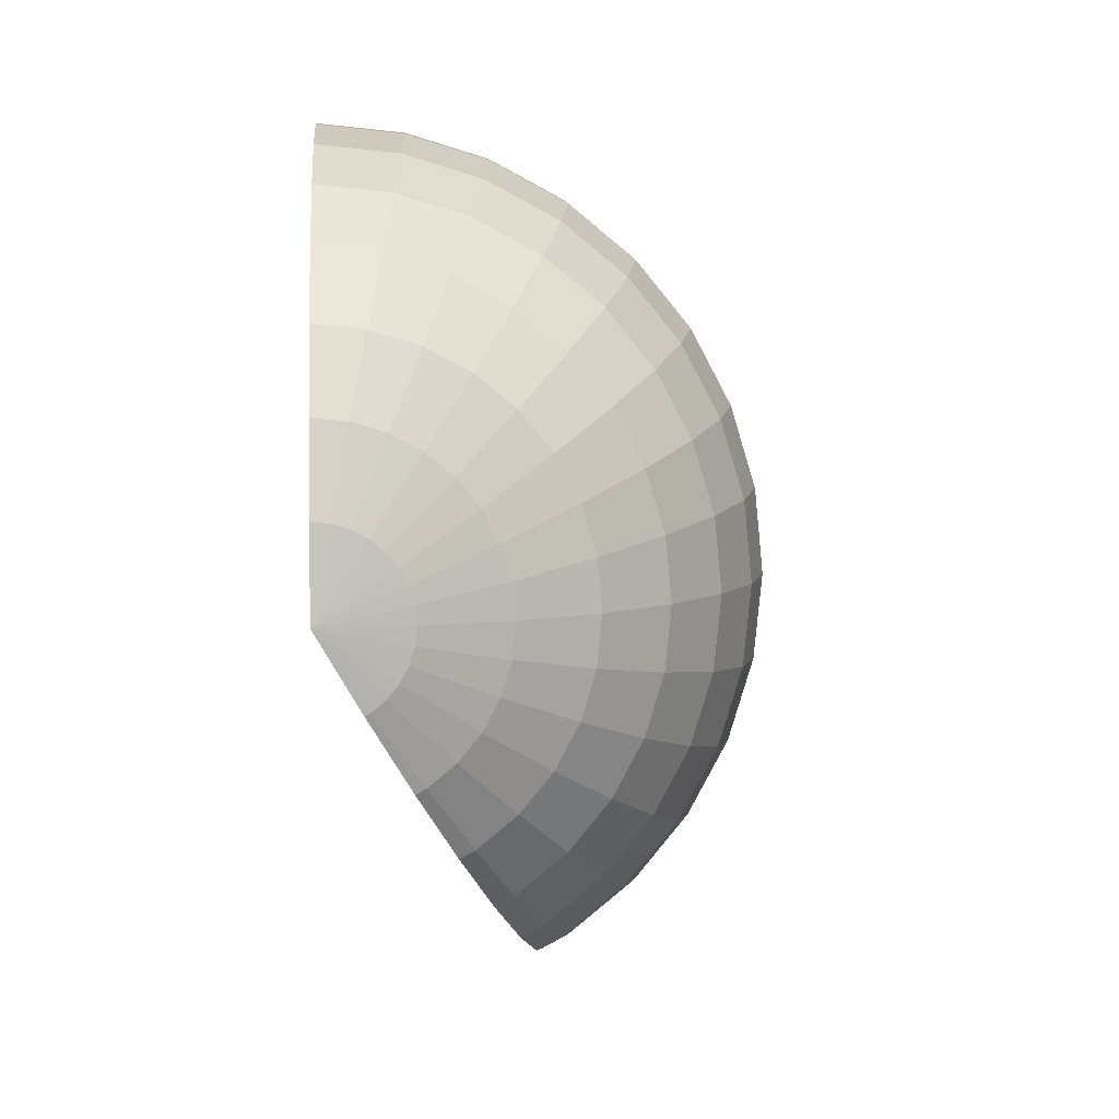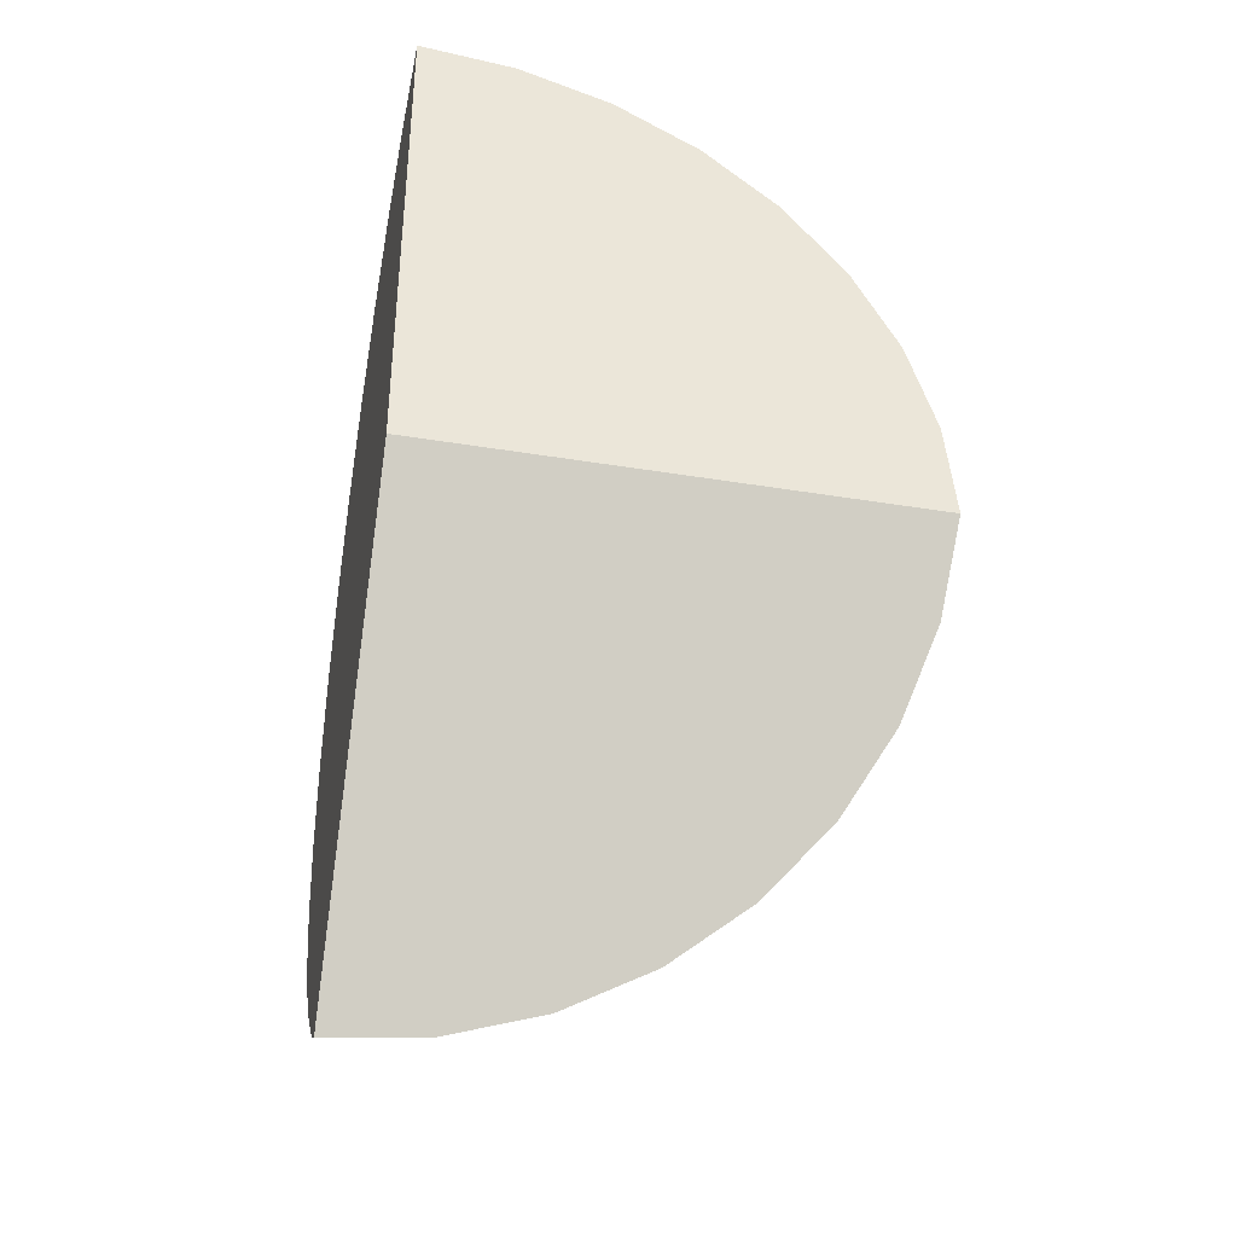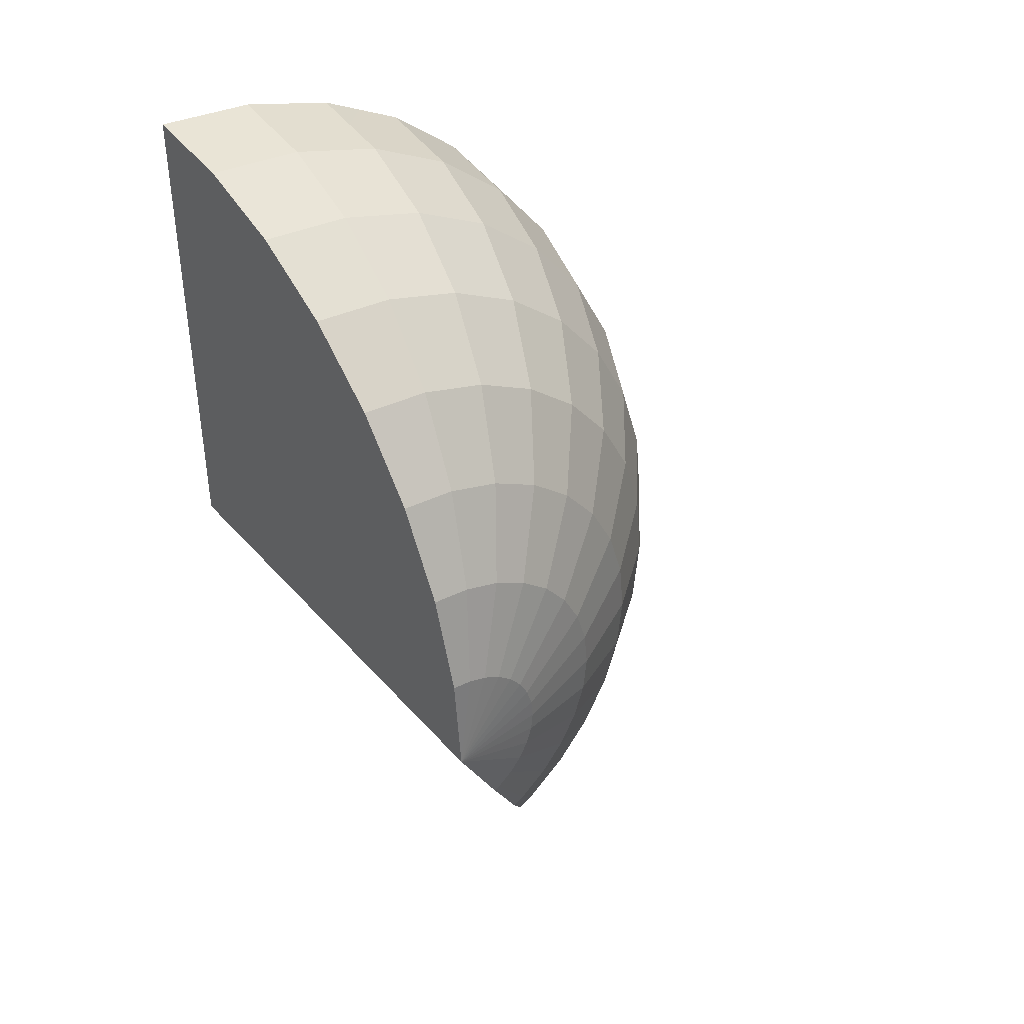
<metadata>
{"format":"obj","ext":"obj","renderer":"f3d","projection":"perspective","resolution":1024,"background":"white","views":[{"elev":6.2,"azim":175.2,"up":"+Z"},{"elev":-37.7,"azim":78.1,"up":"+Z"},{"elev":40.3,"azim":143.3,"up":"+Z"}]}
</metadata>
<code>
o Sphere
v 0 0.3827 0.9239
v 0 0.5556 0.8315
v -0.1622 0.5556 0.8155
v -0.1802 0.3827 0.9061
v 0 0.1951 0.9808
v -0.1913 0.1951 0.9619
v 0 -0 1
v -0.1951 -0 0.9808
v 0 0.9808 0.1951
v 0 1 1e-06
v -0.03806 0.9808 0.1913
v 0 0.9239 0.3827
v -0.07466 0.9239 0.3753
v 0 0.8315 0.5556
v -0.1084 0.8315 0.5449
v 0 0.7071 0.7071
v -0.1379 0.7071 0.6935
v -0.07466 0.9808 0.1802
v -0.1464 0.9239 0.3536
v -0.2126 0.8315 0.5133
v -0.2706 0.7071 0.6533
v -0.3182 0.5556 0.7682
v -0.3536 0.3827 0.8536
v -0.3753 0.1951 0.9061
v -0.3827 -0 0.9239
v -0.4619 0.5556 0.6913
v -0.5133 0.3827 0.7682
v -0.5449 0.1951 0.8155
v -0.5556 -0 0.8315
v -0.1084 0.9808 0.1622
v -0.2126 0.9239 0.3182
v -0.3087 0.8315 0.4619
v -0.3928 0.7071 0.5879
v -0.2706 0.9239 0.2706
v -0.3928 0.8315 0.3928
v -0.5 0.7071 0.5
v -0.5879 0.5556 0.5879
v -0.6533 0.3827 0.6533
v -0.6935 0.1951 0.6935
v -0.7071 -0 0.7071
v -0.1379 0.9808 0.1379
v -0.7682 0.3827 0.5133
v -0.8155 0.1951 0.5449
v -0.8315 -0 0.5556
v -0.1622 0.9808 0.1084
v -0.3182 0.9239 0.2126
v -0.4619 0.8315 0.3087
v -0.5879 0.7071 0.3928
v -0.6913 0.5556 0.4619
v -0.5133 0.8315 0.2126
v -0.6533 0.7071 0.2706
v -0.7682 0.5556 0.3182
v -0.8536 0.3827 0.3536
v -0.9061 0.1951 0.3753
v -0.9239 -0 0.3827
v -0.1802 0.9808 0.07466
v -0.3536 0.9239 0.1464
v -0.9619 0.1951 0.1913
v -0.9808 -0 0.1951
v -0.1913 0.9808 0.03806
v -0.3753 0.9239 0.07466
v -0.5449 0.8315 0.1084
v -0.6935 0.7071 0.1379
v -0.8155 0.5556 0.1622
v -0.9061 0.3827 0.1802
v -0.5556 0.8315 0
v -0.6061 0.79 0
v -0.6566 0.7486 0
v -0.7071 0.7071 0
v -0.7486 0.6566 0
v -0.79 0.6061 0
v -0.8315 0.5556 0
v -0.8623 0.4979 0
v -0.8931 0.4403 0
v -0.9239 0.3827 0
v -0.9428 0.3202 0
v -0.9618 0.2576 0
v -0.9808 0.1951 0
v -0.9872 0.1301 0
v -0.9936 0.06503 0
v -1 0 0
v -0.06503 0.9936 0
v -0.1301 0.9872 0
v -0.1951 0.9808 0
v -0.2576 0.9618 0
v -0.3202 0.9428 0
v -0.3827 0.9239 0
v -0.4403 0.8931 0
v -0.4979 0.8623 0
v -0.09714 0.9808 -0.1682
v -0.1084 0.9808 -0.1622
v -0.5133 0.3827 -0.7682
v -0.4962 0.4403 -0.7426
v -0.4791 0.4979 -0.717
v -0.4619 0.5556 -0.6913
v -0.414 0.5556 -0.717
v -0.4294 0.4979 -0.7435
v -0.4447 0.4403 -0.7701
v -0.46 0.3827 -0.7966
v -0.4389 0.6061 -0.6569
v -0.4159 0.6566 -0.6224
v -0.3928 0.7071 -0.5879
v -0.3521 0.7071 -0.6097
v -0.3727 0.6566 -0.6455
v -0.3934 0.6061 -0.6812
v -0.3648 0.7486 -0.5459
v -0.3367 0.79 -0.5039
v -0.3087 0.8315 -0.4619
v -0.2766 0.8315 -0.4791
v -0.3018 0.79 -0.5226
v -0.3269 0.7486 -0.5662
v -0.2766 0.8623 -0.414
v -0.2446 0.8931 -0.3661
v -0.2126 0.9239 -0.3182
v -0.1906 0.9239 -0.33
v -0.2193 0.8931 -0.3797
v -0.2479 0.8623 -0.4294
v -0.1379 0.9808 -0.1379
v -0.09197 0.9872 -0.09197
v -0.04598 0.9936 -0.04598
v -0.03613 0.9936 -0.05407
v -0.07226 0.9872 -0.1081
v -0.1182 0.9808 -0.1541
v -0.1281 0.9808 -0.146
v -0.5556 0 -0.8315
v -0.552 0.06503 -0.8261
v -0.5485 0.1301 -0.8208
v -0.5449 0.1951 -0.8155
v -0.4884 0.1951 -0.8457
v -0.4916 0.1301 -0.8512
v -0.4948 0.06503 -0.8568
v -0.4979 0 -0.8623
v -0.5344 0.2576 -0.7997
v -0.5238 0.3202 -0.7839
v -0.4695 0.3202 -0.813
v -0.4789 0.2576 -0.8293
v -0.1622 0.9808 -0.1084
v -0.1081 0.9872 -0.07226
v -0.05407 0.9936 -0.03613
v -0.146 0.9808 -0.1281
v -0.1541 0.9808 -0.1182
v -0.5599 0.3827 -0.7299
v -0.5944 0.1951 -0.7748
v -0.644 0.1951 -0.7342
v -0.6935 0.1951 -0.6935
v -0.6801 0.2576 -0.6801
v -0.6667 0.3202 -0.6667
v -0.6533 0.3827 -0.6533
v -0.6066 0.3827 -0.6916
v -0.6916 0.3827 -0.6066
v -0.7342 0.1951 -0.644
v -0.7748 0.1951 -0.5944
v -0.8155 0.1951 -0.5449
v -0.7997 0.2576 -0.5344
v -0.7839 0.3202 -0.5238
v -0.7682 0.3827 -0.5133
v -0.7299 0.3827 -0.5599
v -0.4286 0.7071 -0.5586
v -0.5039 0.5556 -0.6569
v -0.5459 0.5556 -0.6224
v -0.5879 0.5556 -0.5879
v -0.5586 0.6061 -0.5594
v -0.5293 0.6566 -0.5301
v -0.5 0.7071 -0.5
v -0.4643 0.7071 -0.5293
v -0.5293 0.7071 -0.4643
v -0.6224 0.5556 -0.5459
v -0.6569 0.5556 -0.5039
v -0.6913 0.5556 -0.4619
v -0.6569 0.6061 -0.4389
v -0.6224 0.6566 -0.4159
v -0.5879 0.7071 -0.3928
v -0.5586 0.7071 -0.4286
v -0.2865 0.9239 -0.2513
v -0.2706 0.9239 -0.2706
v -0.3113 0.8931 -0.3113
v -0.3521 0.8623 -0.3521
v -0.3928 0.8315 -0.3928
v -0.4159 0.8315 -0.3648
v -0.4389 0.8315 -0.3367
v -0.4619 0.8315 -0.3087
v -0.414 0.8623 -0.2766
v -0.3661 0.8931 -0.2446
v -0.3182 0.9239 -0.2126
v -0.3023 0.9239 -0.2319
v -0.1779 0.9428 -0.2662
v -0.1431 0.9618 -0.2142
v -0.1283 0.9618 -0.2221
v -0.1594 0.9428 -0.2761
v -0.3367 0.8315 -0.4389
v -0.4643 0.7486 -0.4643
v -0.4286 0.79 -0.4286
v -0.3648 0.8315 -0.4159
v -0.33 0.9239 -0.1906
v -0.4791 0.8315 -0.2766
v -0.4962 0.8315 -0.2446
v -0.5133 0.8315 -0.2126
v -0.46 0.8623 -0.1906
v -0.4068 0.8931 -0.1685
v -0.3536 0.9239 -0.1464
v -0.3418 0.9239 -0.1685
v -0.2319 0.9239 -0.3023
v -0.2513 0.9239 -0.2865
v -0.2264 0.9428 -0.2264
v -0.1822 0.9618 -0.1822
v -0.6061 0 -0.79
v -0.6566 0 -0.7486
v -0.7071 0 -0.7071
v -0.7026 0.06503 -0.7026
v -0.698 0.1301 -0.698
v -0.7966 0.3827 -0.46
v -0.8457 0.1951 -0.4884
v -0.8759 0.1951 -0.4319
v -0.9061 0.1951 -0.3753
v -0.8886 0.2576 -0.3681
v -0.8711 0.3202 -0.3608
v -0.8536 0.3827 -0.3536
v -0.8251 0.3827 -0.4068
v -0.6315 0.4403 -0.6315
v -0.6097 0.4979 -0.6097
v -0.7486 0 -0.6566
v -0.79 0 -0.6061
v -0.8315 0 -0.5556
v -0.8261 0.06503 -0.552
v -0.8208 0.1301 -0.5485
v -0.8711 0.3827 -0.2958
v -0.9247 0.1951 -0.314
v -0.9433 0.1951 -0.2527
v -0.9619 0.1951 -0.1913
v -0.9433 0.2576 -0.1876
v -0.9247 0.3202 -0.1839
v -0.9061 0.3827 -0.1802
v -0.8886 0.3827 -0.238
v -0.7426 0.4403 -0.4962
v -0.717 0.4979 -0.4791
v -0.6667 0.7071 -0.2264
v -0.6533 0.7071 -0.2706
v -0.6916 0.6566 -0.2865
v -0.7299 0.6061 -0.3023
v -0.7682 0.5556 -0.3182
v -0.7839 0.5556 -0.2662
v -0.7997 0.5556 -0.2142
v -0.8155 0.5556 -0.1622
v -0.7748 0.6061 -0.1541
v -0.7342 0.6566 -0.146
v -0.6935 0.7071 -0.1379
v -0.6801 0.7071 -0.1822
v -0.5459 0.7486 -0.3648
v -0.5039 0.79 -0.3367
v -0.3778 0.9239 -0.04977
v -0.3753 0.9239 -0.07466
v -0.4319 0.8931 -0.0859
v -0.4884 0.8623 -0.09714
v -0.5449 0.8315 -0.1084
v -0.5485 0.8315 -0.07226
v -0.552 0.8315 -0.03613
v -0.3802 0.9239 -0.02489
v -0.2662 0.9428 -0.1779
v -0.2142 0.9618 -0.1431
v -0.1913 0.9808 -0.03806
v -0.1276 0.9872 -0.02537
v -0.06378 0.9936 -0.01269
v -0.06008 0.9936 -0.02489
v -0.1202 0.9872 -0.04977
v -0.1802 0.9808 -0.07466
v -0.1839 0.9808 -0.06246
v -0.1876 0.9808 -0.05026
v -0.6097 0.7071 -0.3521
v -0.6315 0.7071 -0.3113
v -0.6066 0.7486 -0.2513
v -0.5599 0.79 -0.2319
v -0.1926 0.9808 -0.02537
v -0.2527 0.9618 -0.05026
v -0.314 0.9428 -0.06246
v -0.1938 0.9808 -0.01269
v -0.1682 0.9808 -0.09714
v -0.2958 0.9428 -0.1225
v -0.238 0.9618 -0.09859
v -0.1742 0.9808 -0.0859
v -0.8623 0 -0.4979
v -0.8931 0 -0.4403
v -0.9239 0 -0.3827
v -0.918 0.06503 -0.3802
v -0.912 0.1301 -0.3778
v -0.912 0.3827 -0.1202
v -0.9682 0.1951 -0.1276
v -0.9745 0.1951 -0.06378
v -0.918 0.3827 -0.06008
v -0.717 0.5556 -0.414
v -0.8251 0.4403 -0.3418
v -0.7966 0.4979 -0.33
v -0.7426 0.5556 -0.3661
v -0.8208 0.5556 -0.1081
v -0.8457 0.4979 -0.1682
v -0.8759 0.4403 -0.1742
v -0.8261 0.5556 -0.05407
v -0.3608 0.9239 -0.1225
v -0.5238 0.8315 -0.1779
v -0.5344 0.8315 -0.1431
v -0.3681 0.9239 -0.09859
v -0.9428 0 -0.3202
v -0.9618 0 -0.2576
v -0.9808 0 -0.1951
v -0.9745 0.06503 -0.1938
v -0.9682 0.1301 -0.1926
v 0 -0 1e-06
v -0.9936 0 -0.06503
v -0.9872 0 -0.1301
v -0.698 0.7071 -0.09197
v -0.7026 0.7071 -0.04598
v -0.5944 0.79 -0.1182
v -0.644 0.7486 -0.1281
f 2 4 1
f 5 4 6
f 5 8 7
f 9 10 11
f 9 13 12
f 12 15 14
f 16 15 17
f 16 3 2
f 11 19 13
f 13 20 15
f 15 21 17
f 3 21 22
f 3 23 4
f 6 23 24
f 6 25 8
f 11 10 18
f 22 27 23
f 24 27 28
f 24 29 25
f 18 10 30
f 19 30 31
f 19 32 20
f 20 33 21
f 22 33 26
f 31 35 32
f 33 35 36
f 26 36 37
f 26 38 27
f 28 38 39
f 28 40 29
f 30 10 41
f 30 34 31
f 39 42 43
f 40 43 44
f 41 10 45
f 34 45 46
f 35 46 47
f 36 47 48
f 37 48 49
f 37 42 38
f 47 51 48
f 48 52 49
f 49 53 42
f 43 53 54
f 44 54 55
f 45 10 56
f 45 57 46
f 46 50 47
f 55 58 59
f 56 10 60
f 57 60 61
f 57 62 50
f 51 62 63
f 52 63 64
f 53 64 65
f 54 65 58
f 67 68 63
f 63 69 70
f 64 72 73
f 65 75 76
f 58 78 79
f 83 60 82
f 60 84 85
f 61 87 88
f 10 90 91
f 98 99 93
f 105 96 100
f 110 111 107
f 116 117 113
f 120 121 122
f 130 131 127
f 135 136 134
f 141 138 119
f 142 134 147
f 154 155 146
f 160 161 162
f 162 167 170
f 177 180 182
f 189 115 186
f 165 191 106
f 198 199 182
f 205 124 187
f 127 206 209
f 215 216 154
f 159 94 220
f 221 222 225
f 227 228 230
f 235 168 220
f 245 247 238
f 191 166 248
f 255 256 89
f 258 259 204
f 264 266 261
f 271 196 249
f 274 250 86
f 194 201 277
f 82 262 261
f 224 281 284
f 230 287 77
f 234 218 290
f 74 73 295
f 226 233 295
f 252 300 199
f 273 267 278
f 283 302 305
f 138 276 264
f 5 7 306
f 189 188 306
f 281 280 306
f 79 287 305
f 170 292 239
f 244 296 71
f 68 67 312
f 236 247 312
f 176 203 113
f 2 3 4
f 5 1 4
f 5 6 8
f 9 11 13
f 12 13 15
f 16 14 15
f 16 17 3
f 11 18 19
f 13 19 20
f 15 20 21
f 3 17 21
f 3 22 23
f 6 4 23
f 6 24 25
f 22 26 27
f 24 23 27
f 24 28 29
f 19 18 30
f 19 31 32
f 20 32 33
f 22 21 33
f 31 34 35
f 33 32 35
f 26 33 36
f 26 37 38
f 28 27 38
f 28 39 40
f 30 41 34
f 39 38 42
f 40 39 43
f 34 41 45
f 35 34 46
f 36 35 47
f 37 36 48
f 37 49 42
f 47 50 51
f 48 51 52
f 49 52 53
f 43 42 53
f 44 43 54
f 45 56 57
f 46 57 50
f 55 54 58
f 57 56 60
f 57 61 62
f 51 50 62
f 52 51 63
f 53 52 64
f 54 53 65
f 69 63 68
f 63 62 67
f 62 66 67
f 72 64 71
f 64 63 70
f 71 64 70
f 75 65 74
f 65 64 73
f 74 65 73
f 78 58 77
f 58 65 76
f 77 58 76
f 81 59 80
f 59 58 79
f 80 59 79
f 84 60 83
f 60 10 82
f 87 61 86
f 61 60 85
f 86 61 85
f 66 62 89
f 62 61 88
f 89 62 88
f 99 92 93
f 93 94 98
f 94 95 97
f 95 96 97
f 97 98 94
f 96 95 100
f 100 101 105
f 101 102 104
f 105 101 104
f 102 103 104
f 103 102 106
f 107 108 110
f 108 109 110
f 103 106 111
f 106 107 111
f 109 108 112
f 113 114 116
f 114 115 116
f 109 112 117
f 112 113 117
f 124 118 119
f 120 10 121
f 124 119 122
f 119 120 122
f 91 123 122
f 123 124 122
f 132 125 126
f 127 128 130
f 128 129 130
f 132 126 131
f 126 127 131
f 129 128 133
f 134 92 135
f 92 99 135
f 129 133 136
f 133 134 136
f 141 137 138
f 138 139 120
f 139 10 120
f 120 119 138
f 119 118 140
f 140 141 119
f 142 92 134
f 134 133 146
f 133 128 143
f 146 133 144
f 143 144 133
f 144 145 146
f 146 147 134
f 147 148 149
f 142 147 149
f 157 150 147
f 150 148 147
f 147 146 155
f 157 147 155
f 146 145 151
f 152 153 154
f 146 151 152
f 155 156 157
f 152 154 146
f 158 102 101
f 100 95 159
f 158 101 163
f 101 100 163
f 163 100 162
f 164 165 163
f 165 158 163
f 100 159 162
f 159 160 162
f 173 166 171
f 166 164 163
f 163 162 170
f 162 161 167
f 167 168 170
f 168 169 170
f 170 171 163
f 171 172 173
f 171 166 163
f 174 175 176
f 177 178 179
f 174 176 183
f 176 177 182
f 184 185 183
f 185 174 183
f 176 182 183
f 177 179 180
f 180 181 182
f 115 114 186
f 186 187 189
f 187 91 188
f 189 187 188
f 91 90 188
f 190 108 107
f 106 102 158
f 190 107 192
f 107 106 192
f 178 193 192
f 193 190 192
f 191 192 106
f 165 164 191
f 106 158 165
f 201 194 183
f 194 184 183
f 183 182 199
f 201 183 199
f 182 181 195
f 196 197 198
f 182 195 196
f 199 200 201
f 196 198 182
f 123 91 187
f 187 186 204
f 186 114 202
f 202 203 204
f 203 175 204
f 186 202 204
f 124 123 187
f 205 118 124
f 204 205 187
f 143 128 127
f 127 126 206
f 126 125 206
f 206 207 209
f 207 208 209
f 144 143 127
f 210 145 144
f 209 210 127
f 210 144 127
f 218 211 155
f 211 156 155
f 155 154 216
f 218 155 216
f 154 153 212
f 213 214 215
f 154 212 213
f 216 217 218
f 213 215 154
f 159 95 94
f 94 93 219
f 93 92 142
f 219 93 149
f 142 149 93
f 149 148 219
f 219 220 94
f 220 161 160
f 159 220 160
f 151 145 210
f 209 208 221
f 151 210 225
f 210 209 225
f 153 152 225
f 152 151 225
f 223 224 222
f 224 225 222
f 209 221 225
f 226 217 216
f 216 215 230
f 215 214 227
f 215 227 230
f 233 226 216
f 231 232 233
f 228 229 230
f 230 231 216
f 231 233 216
f 167 161 220
f 220 219 234
f 219 148 150
f 150 157 234
f 157 156 234
f 219 150 234
f 168 167 220
f 235 169 168
f 234 235 220
f 236 237 238
f 238 239 244
f 239 240 241
f 242 239 241
f 242 243 244
f 245 246 247
f 242 244 239
f 244 245 238
f 247 236 238
f 180 179 192
f 179 178 192
f 249 181 180
f 173 172 248
f 248 249 191
f 249 180 192
f 191 249 192
f 191 164 166
f 166 173 248
f 257 250 252
f 250 251 252
f 252 253 89
f 253 254 255
f 88 87 257
f 256 66 89
f 89 88 252
f 88 257 252
f 253 255 89
f 141 140 205
f 140 118 205
f 205 204 259
f 141 205 259
f 204 175 174
f 185 184 258
f 204 174 185
f 259 137 141
f 185 258 204
f 267 260 261
f 261 262 263
f 262 10 263
f 263 264 261
f 264 265 266
f 266 267 261
f 195 181 249
f 249 248 270
f 248 172 268
f 268 269 270
f 269 237 270
f 248 268 270
f 196 195 249
f 271 197 196
f 270 271 249
f 275 272 273
f 272 260 273
f 273 274 86
f 275 273 85
f 274 251 250
f 250 257 86
f 257 87 86
f 86 85 273
f 85 84 275
f 279 276 259
f 276 137 259
f 259 258 277
f 258 184 194
f 278 265 279
f 201 200 277
f 277 278 259
f 278 279 259
f 258 194 277
f 275 84 83
f 82 10 262
f 275 83 272
f 83 82 261
f 272 83 261
f 261 260 272
f 213 212 225
f 212 153 225
f 225 224 284
f 213 225 284
f 224 223 280
f 281 282 283
f 224 280 281
f 284 214 213
f 281 283 284
f 285 232 231
f 230 229 286
f 285 231 288
f 231 230 76
f 288 231 76
f 76 75 288
f 230 286 287
f 287 78 77
f 77 76 230
f 289 169 235
f 234 156 211
f 289 235 292
f 235 234 291
f 292 235 291
f 291 240 292
f 234 211 218
f 218 217 290
f 290 291 234
f 296 293 294
f 293 243 294
f 294 295 73
f 296 294 73
f 295 232 285
f 288 75 74
f 295 285 288
f 73 72 296
f 288 74 295
f 241 240 291
f 290 217 226
f 241 291 294
f 291 290 294
f 243 242 294
f 242 241 294
f 232 295 233
f 295 294 290
f 226 295 290
f 297 200 199
f 199 198 253
f 198 197 298
f 298 299 253
f 299 254 253
f 198 298 253
f 300 297 199
f 252 251 300
f 253 252 199
f 266 265 278
f 278 277 274
f 277 200 297
f 300 277 297
f 300 251 274
f 273 260 267
f 300 274 277
f 274 273 278
f 267 266 278
f 228 227 284
f 227 214 284
f 284 283 305
f 228 284 305
f 283 282 301
f 302 303 304
f 283 301 302
f 305 229 228
f 302 304 305
f 279 265 264
f 264 263 139
f 263 10 139
f 139 138 264
f 138 137 276
f 276 279 264
f 10 9 306
f 9 12 306
f 12 14 306
f 14 16 306
f 16 2 306
f 2 1 306
f 1 5 306
f 97 96 105
f 105 104 306
f 104 103 111
f 104 111 306
f 98 97 306
f 97 105 306
f 135 99 98
f 129 136 130
f 136 135 306
f 130 136 306
f 132 131 306
f 131 130 306
f 135 98 306
f 111 110 306
f 110 109 117
f 116 115 189
f 110 117 306
f 117 116 306
f 10 306 90
f 188 90 306
f 116 189 306
f 7 8 306
f 8 25 306
f 25 29 306
f 29 40 306
f 40 44 306
f 44 55 306
f 55 59 306
f 59 81 306
f 307 308 306
f 308 303 302
f 306 308 302
f 81 307 306
f 125 132 206
f 132 306 206
f 208 207 221
f 207 206 306
f 221 207 306
f 302 301 306
f 301 282 281
f 280 223 222
f 222 221 306
f 222 306 280
f 301 281 306
f 286 229 305
f 305 304 308
f 304 303 308
f 308 307 305
f 307 81 80
f 79 78 287
f 307 80 79
f 287 286 305
f 307 79 305
f 269 268 171
f 268 172 171
f 171 170 239
f 170 169 289
f 292 170 289
f 238 237 269
f 292 240 239
f 239 238 171
f 238 269 171
f 309 246 245
f 244 243 293
f 309 245 310
f 245 244 70
f 310 245 70
f 70 69 310
f 244 293 296
f 296 72 71
f 71 70 244
f 256 255 311
f 255 254 311
f 311 312 67
f 256 311 67
f 312 246 309
f 310 69 68
f 312 309 310
f 67 66 256
f 310 68 312
f 299 298 271
f 298 197 271
f 271 270 312
f 270 237 236
f 311 254 299
f 247 246 312
f 312 311 271
f 311 299 271
f 270 236 312
f 203 202 113
f 202 114 113
f 113 112 177
f 112 108 190
f 193 112 190
f 176 175 203
f 178 177 193
f 177 176 113
f 193 177 112

</code>
